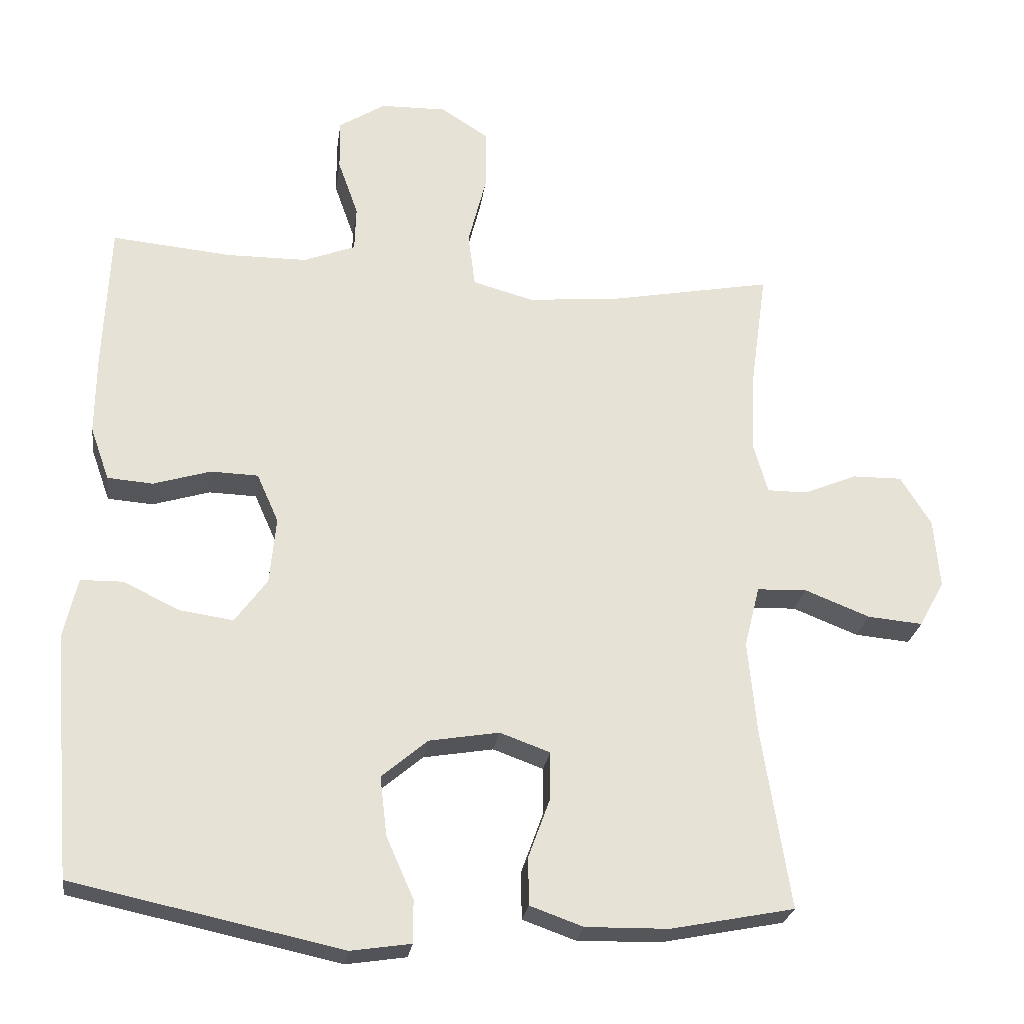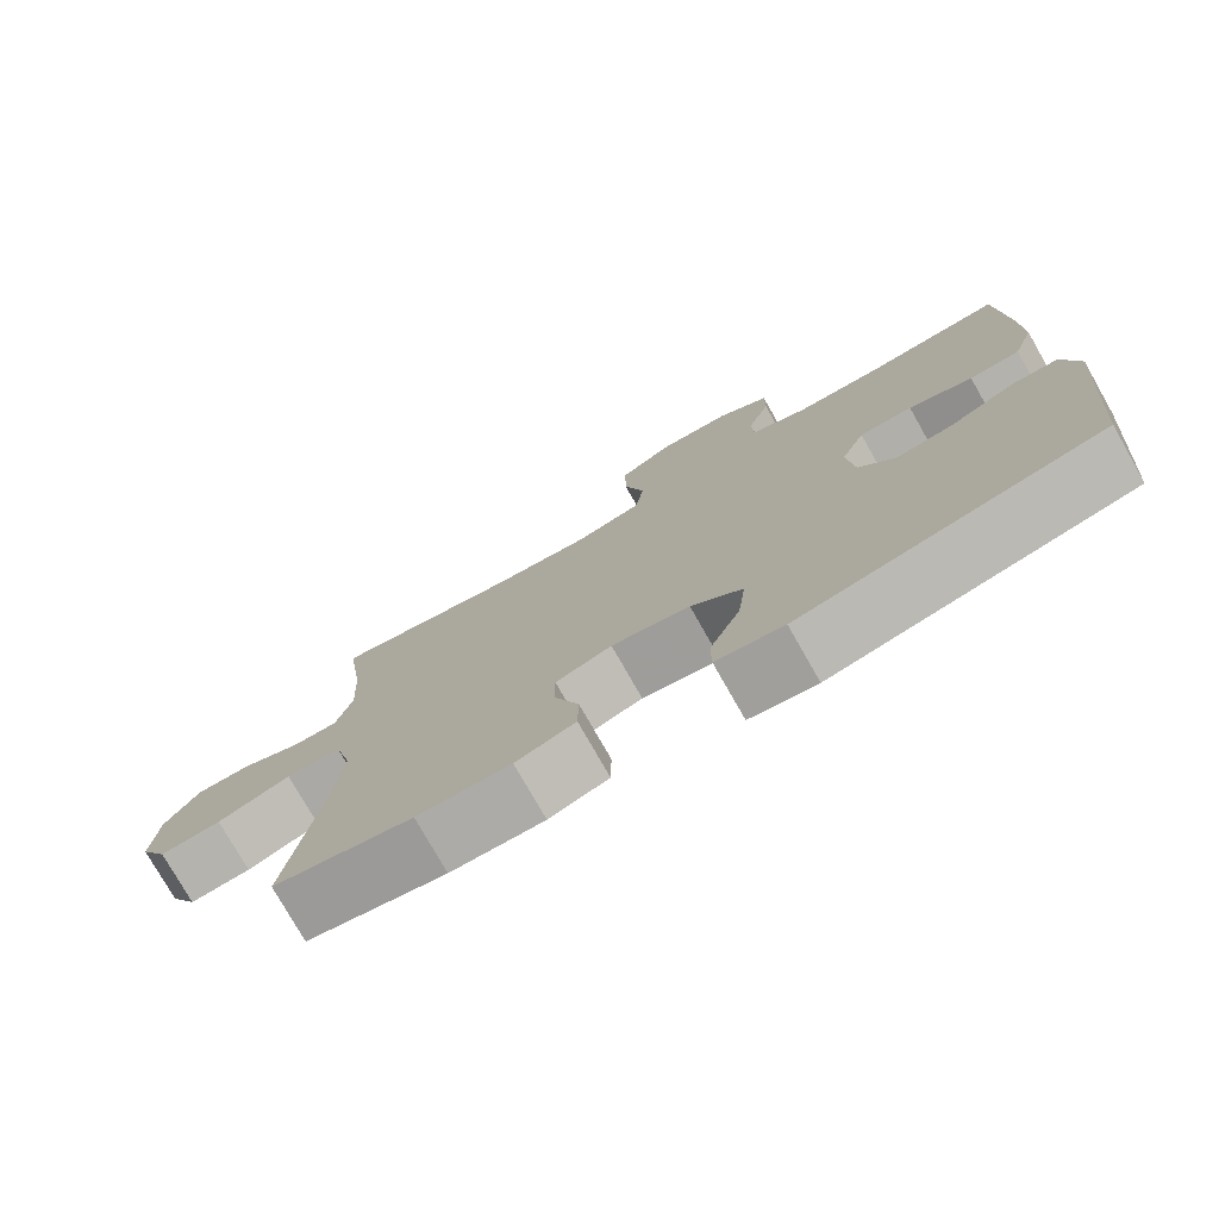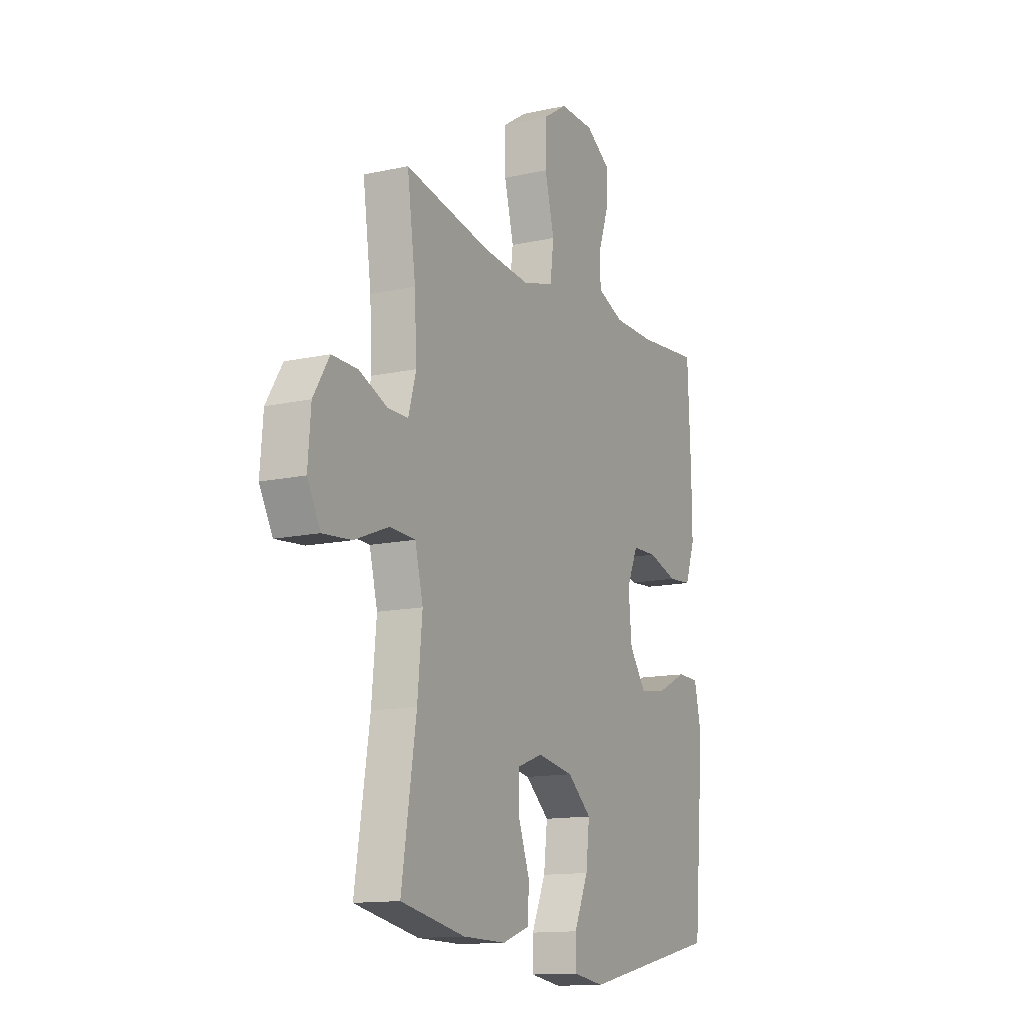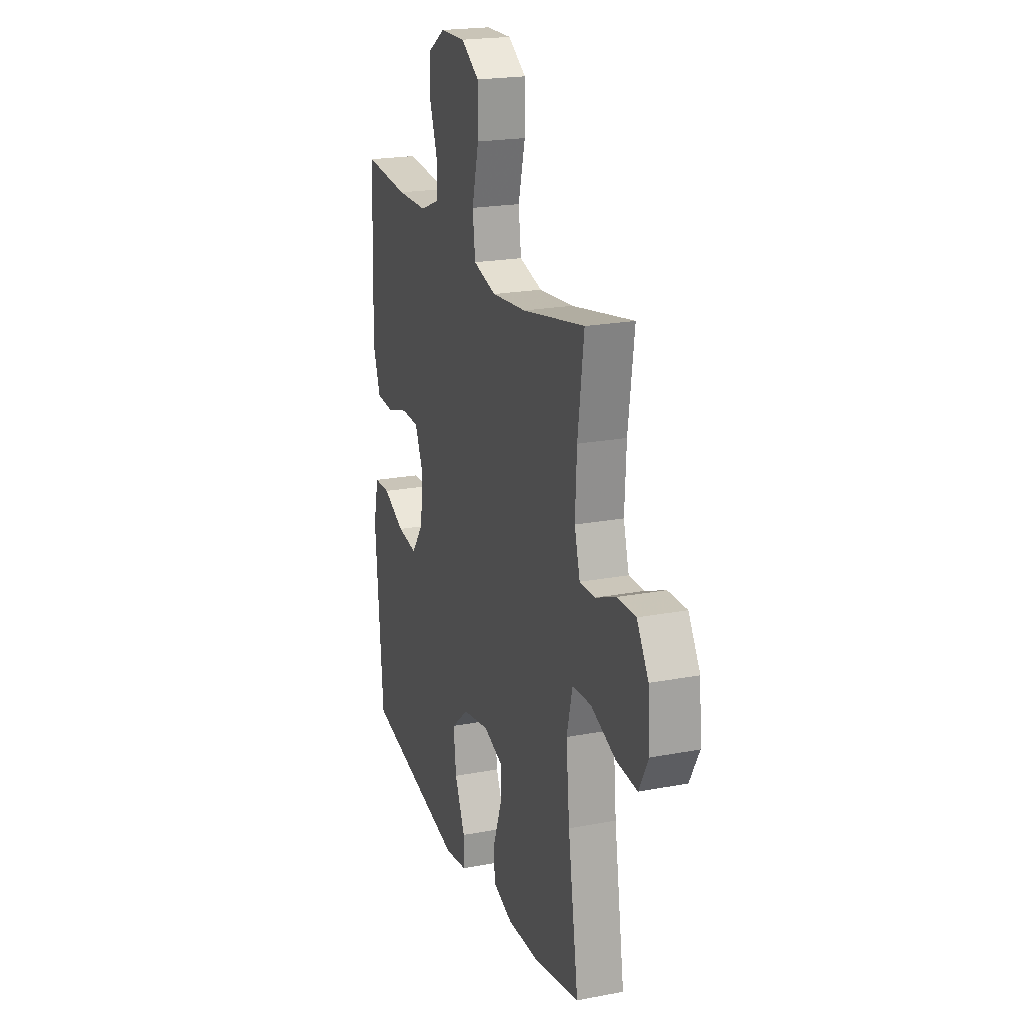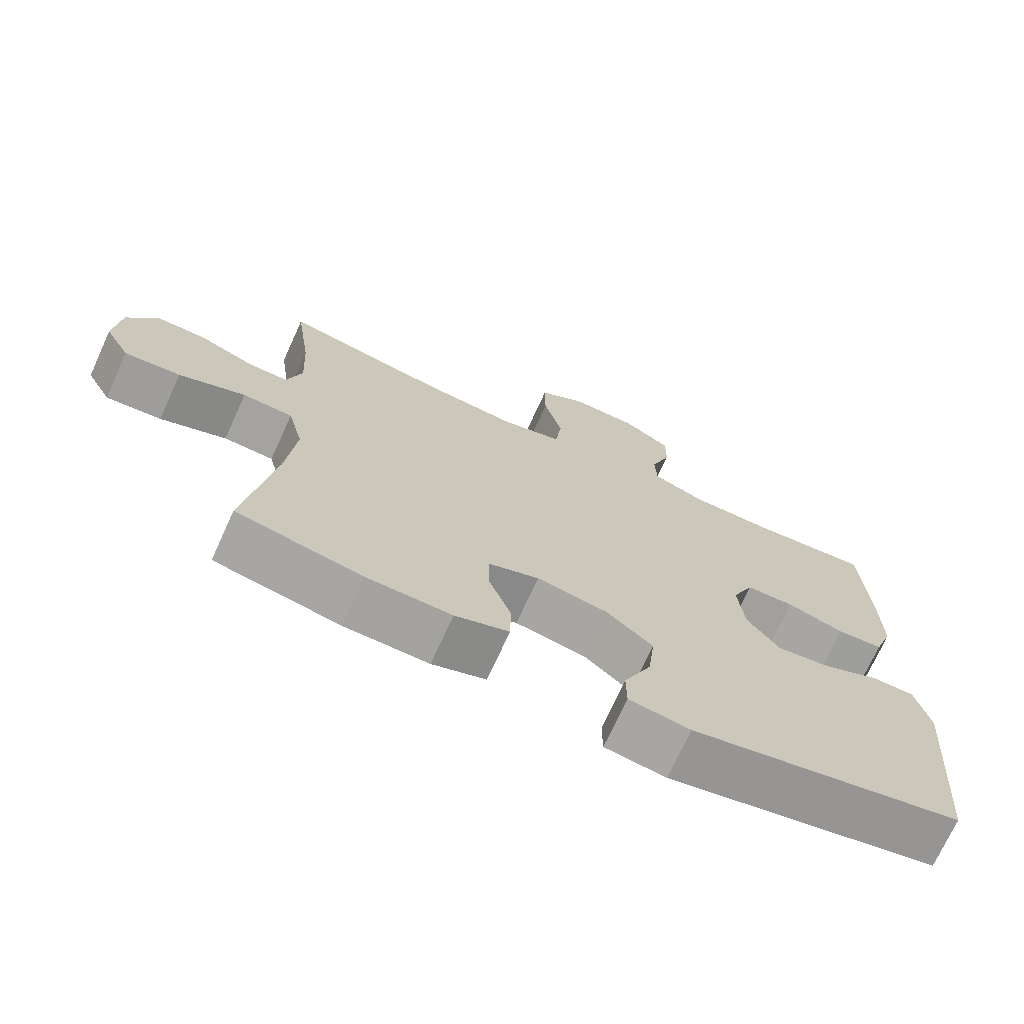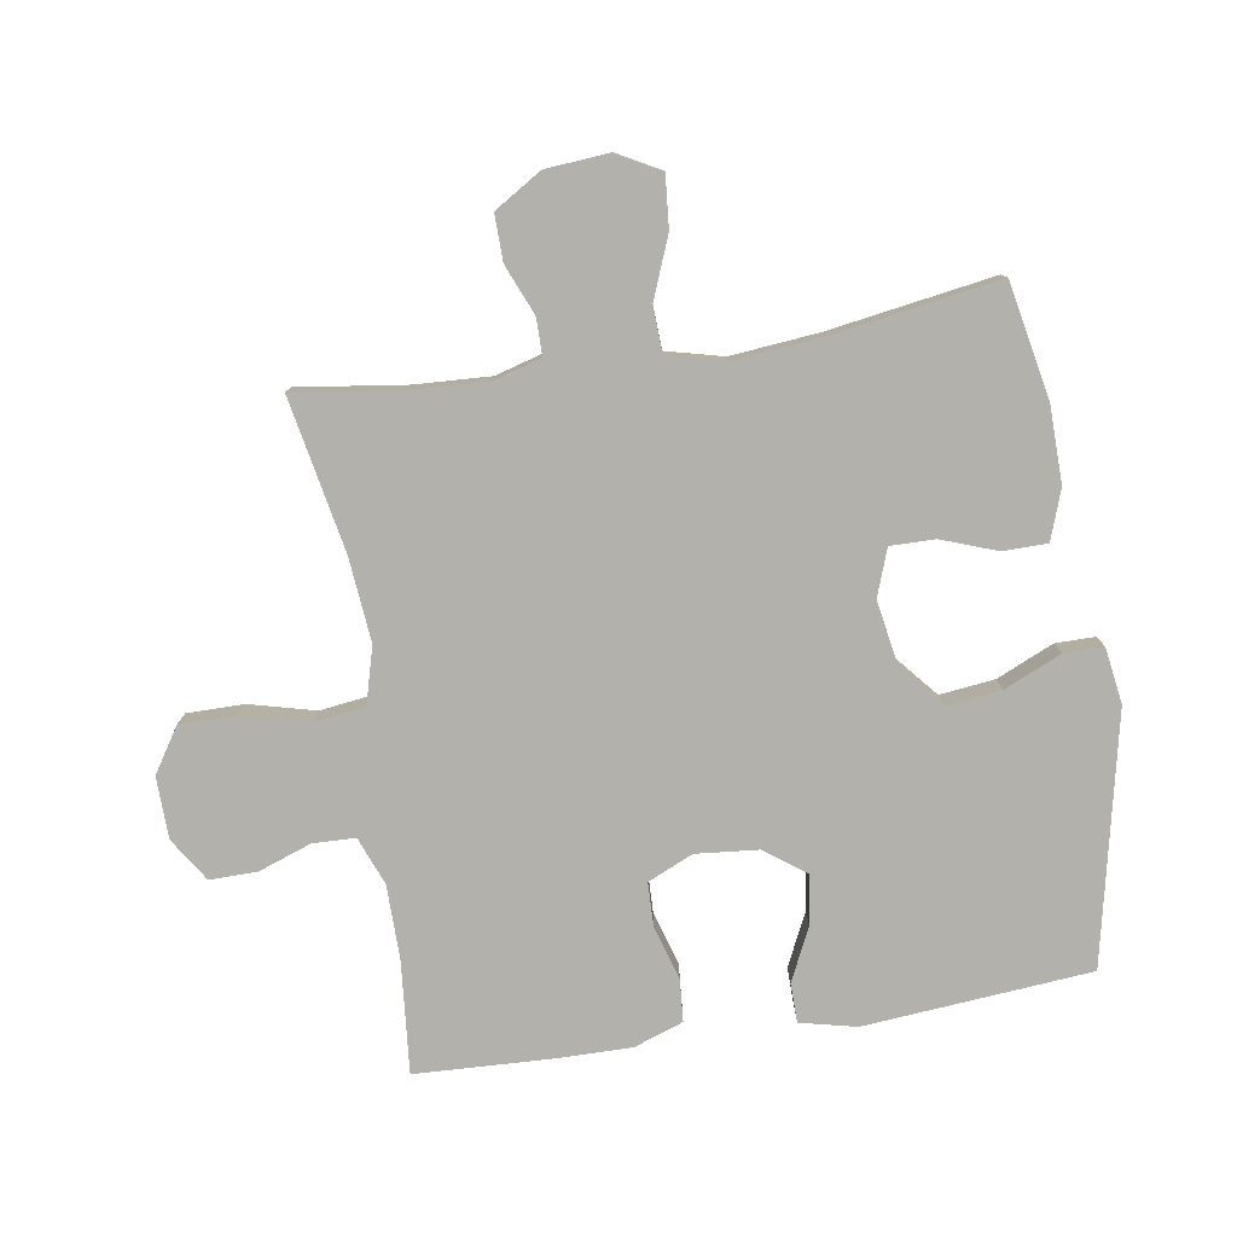
<metadata>
{"format":"obj","ext":"obj","renderer":"f3d","projection":"perspective","resolution":1024,"background":"white","views":[{"elev":-25.3,"azim":-7.9,"up":"+Z"},{"elev":-77.0,"azim":-150.4,"up":"+Z"},{"elev":-13.4,"azim":116.5,"up":"+Z"},{"elev":21.1,"azim":71.2,"up":"+Z"},{"elev":-72.2,"azim":155.5,"up":"+Z"},{"elev":-78.9,"azim":99.0,"up":"+Y"}]}
</metadata>
<code>
v -0.5 0.07 0.5
v -0.328 0.07 0.484
v -0.213 0.07 0.485
v -0.139 0.07 0.514
v -0.137 0.07 0.579
v -0.166 0.07 0.661
v -0.167 0.07 0.734
v -0.1 0.07 0.777
v -0.005 0.07 0.779
v 0.063 0.07 0.735
v 0.063 0.07 0.647
v 0.037 0.07 0.545
v 0.047 0.07 0.467
v 0.134 0.07 0.443
v 0.264 0.07 0.455
v 0.5 0.07 0.5
v 0.477 0.07 0.333
v 0.471 0.07 0.217
v 0.492 0.07 0.143
v 0.549 0.07 0.143
v 0.626 0.07 0.175
v 0.697 0.07 0.176
v 0.741 0.07 0.105
v 0.749 0.07 0.005
v 0.713 0.07 -0.061
v 0.634 0.07 -0.054
v 0.54 0.07 -0.017
v 0.469 0.07 -0.02
v 0.447 0.07 -0.108
v 0.46 0.07 -0.244
v 0.5 0.07 -0.5
v 0.323 0.07 -0.535
v 0.204 0.07 -0.537
v 0.128 0.07 -0.51
v 0.127 0.07 -0.442
v 0.158 0.07 -0.357
v 0.159 0.07 -0.288
v 0.087 0.07 -0.262
v -0.013 0.07 -0.279
v -0.079 0.07 -0.335
v -0.069 0.07 -0.42
v -0.03 0.07 -0.508
v -0.03 0.07 -0.569
v -0.116 0.07 -0.582
v -0.5 0.07 -0.5
v -0.53 0.07 -0.151
v -0.51 0.07 -0.064
v -0.45 0.07 -0.063
v -0.368 0.07 -0.102
v -0.292 0.07 -0.113
v -0.246 0.07 -0.05
v -0.237 0.07 0.046
v -0.268 0.07 0.116
v -0.336 0.07 0.118
v -0.418 0.07 0.093
v -0.483 0.07 0.098
v -0.51 0.07 0.174
v -0.509 0.07 0.291
v -0.5 0 0.5
v -0.328 0 0.484
v -0.213 0 0.485
v -0.139 0 0.514
v -0.137 0 0.579
v -0.166 0 0.661
v -0.167 0 0.734
v -0.1 0 0.777
v -0.005 0 0.779
v 0.063 0 0.735
v 0.063 0 0.647
v 0.037 0 0.545
v 0.047 0 0.467
v 0.134 0 0.443
v 0.264 0 0.455
v 0.5 0 0.5
v 0.477 0 0.333
v 0.471 0 0.217
v 0.492 0 0.143
v 0.549 0 0.143
v 0.626 0 0.175
v 0.697 0 0.176
v 0.741 0 0.105
v 0.749 0 0.005
v 0.713 0 -0.061
v 0.634 0 -0.054
v 0.54 0 -0.017
v 0.469 0 -0.02
v 0.447 0 -0.108
v 0.46 0 -0.244
v 0.5 0 -0.5
v 0.323 0 -0.535
v 0.204 0 -0.537
v 0.128 0 -0.51
v 0.127 0 -0.442
v 0.158 0 -0.357
v 0.159 0 -0.288
v 0.087 0 -0.262
v -0.013 0 -0.279
v -0.079 0 -0.335
v -0.069 0 -0.42
v -0.03 0 -0.508
v -0.03 0 -0.569
v -0.116 0 -0.582
v -0.5 0 -0.5
v -0.53 0 -0.151
v -0.51 0 -0.064
v -0.45 0 -0.063
v -0.368 0 -0.102
v -0.292 0 -0.113
v -0.246 0 -0.05
v -0.237 0 0.046
v -0.268 0 0.116
v -0.336 0 0.118
v -0.418 0 0.093
v -0.483 0 0.098
v -0.51 0 0.174
v -0.509 0 0.291
f 58 1 2
f 57 58 2
f 56 57 2
f 55 56 2
f 54 55 2
f 53 54 2 3
f 52 53 3 4
f 51 52 4
f 47 48 49
f 46 47 49
f 45 46 49
f 44 45 49
f 43 44 49
f 42 43 49
f 41 42 49
f 40 41 49 50
f 39 40 50 51
f 34 35 36
f 33 34 36
f 32 33 36
f 31 32 36
f 30 31 36
f 29 30 36 37
f 28 29 37 38
f 25 26 27
f 24 25 27
f 23 24 27
f 22 23 27
f 21 22 27
f 20 21 27
f 19 20 27 28
f 39 51 4
f 38 39 4
f 28 38 4
f 19 28 4
f 18 19 4
f 10 11 12
f 9 10 12
f 8 9 12
f 7 8 12
f 6 7 12
f 5 6 12
f 5 12 13
f 4 5 13
f 4 13 14
f 18 4 14
f 17 18 14
f 17 14 15
f 15 16 17
f 60 59 116
f 60 116 115
f 60 115 114
f 60 114 113
f 60 113 112
f 61 60 112 111
f 62 61 111 110
f 62 110 109
f 107 106 105
f 107 105 104
f 107 104 103
f 107 103 102
f 107 102 101
f 107 101 100
f 107 100 99
f 108 107 99 98
f 109 108 98 97
f 94 93 92
f 94 92 91
f 94 91 90
f 94 90 89
f 94 89 88
f 95 94 88 87
f 96 95 87 86
f 85 84 83
f 85 83 82
f 85 82 81
f 85 81 80
f 85 80 79
f 85 79 78
f 86 85 78 77
f 62 109 97
f 62 97 96
f 62 96 86
f 62 86 77
f 62 77 76
f 70 69 68
f 70 68 67
f 70 67 66
f 70 66 65
f 70 65 64
f 70 64 63
f 71 70 63
f 71 63 62
f 72 71 62
f 72 62 76
f 72 76 75
f 73 72 75
f 75 74 73
f 1 59 60 2
f 2 60 61 3
f 3 61 62 4
f 4 62 63 5
f 5 63 64 6
f 6 64 65 7
f 7 65 66 8
f 8 66 67 9
f 9 67 68 10
f 10 68 69 11
f 11 69 70 12
f 12 70 71 13
f 13 71 72 14
f 14 72 73 15
f 15 73 74 16
f 16 74 75 17
f 17 75 76 18
f 18 76 77 19
f 19 77 78 20
f 20 78 79 21
f 21 79 80 22
f 22 80 81 23
f 23 81 82 24
f 24 82 83 25
f 25 83 84 26
f 26 84 85 27
f 27 85 86 28
f 28 86 87 29
f 29 87 88 30
f 30 88 89 31
f 31 89 90 32
f 32 90 91 33
f 33 91 92 34
f 34 92 93 35
f 35 93 94 36
f 36 94 95 37
f 37 95 96 38
f 38 96 97 39
f 39 97 98 40
f 40 98 99 41
f 41 99 100 42
f 42 100 101 43
f 43 101 102 44
f 44 102 103 45
f 45 103 104 46
f 46 104 105 47
f 47 105 106 48
f 48 106 107 49
f 49 107 108 50
f 50 108 109 51
f 51 109 110 52
f 52 110 111 53
f 53 111 112 54
f 54 112 113 55
f 55 113 114 56
f 56 114 115 57
f 57 115 116 58
f 58 116 59 1

</code>
